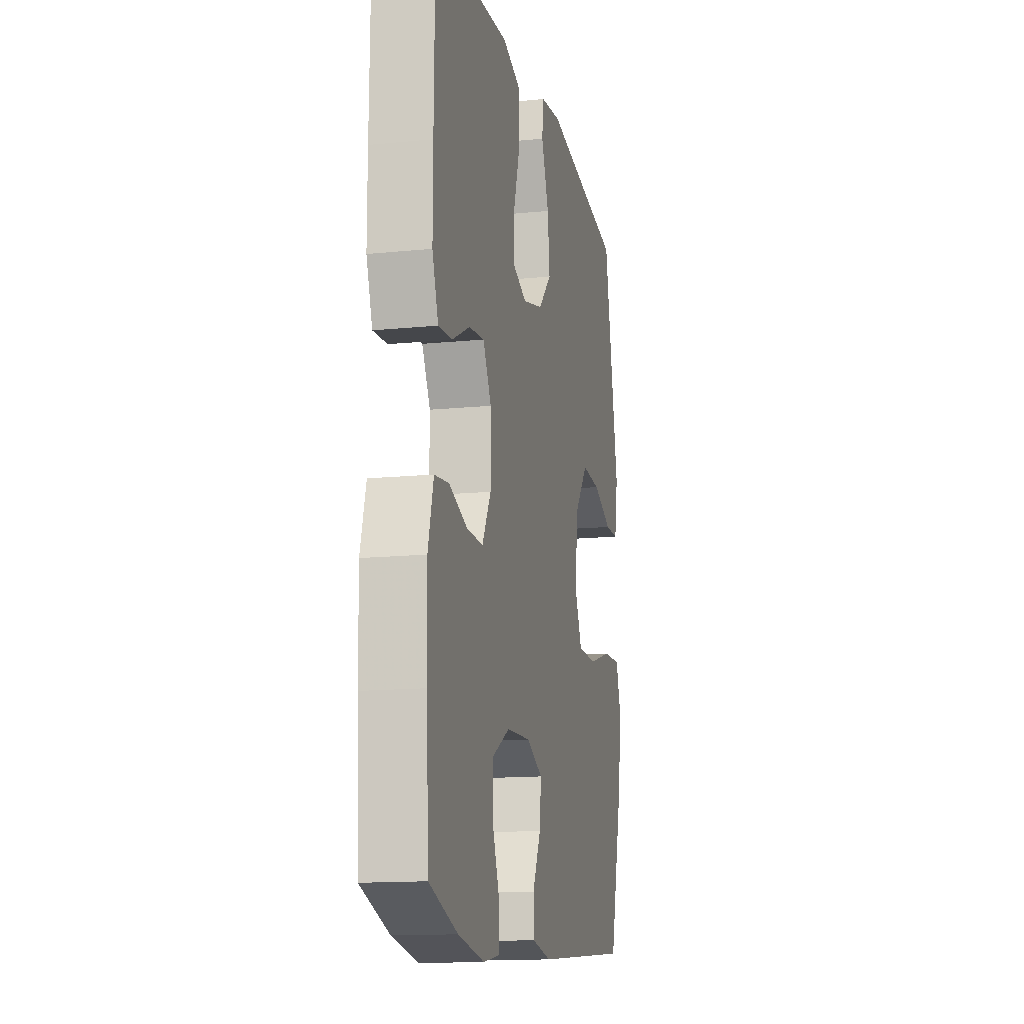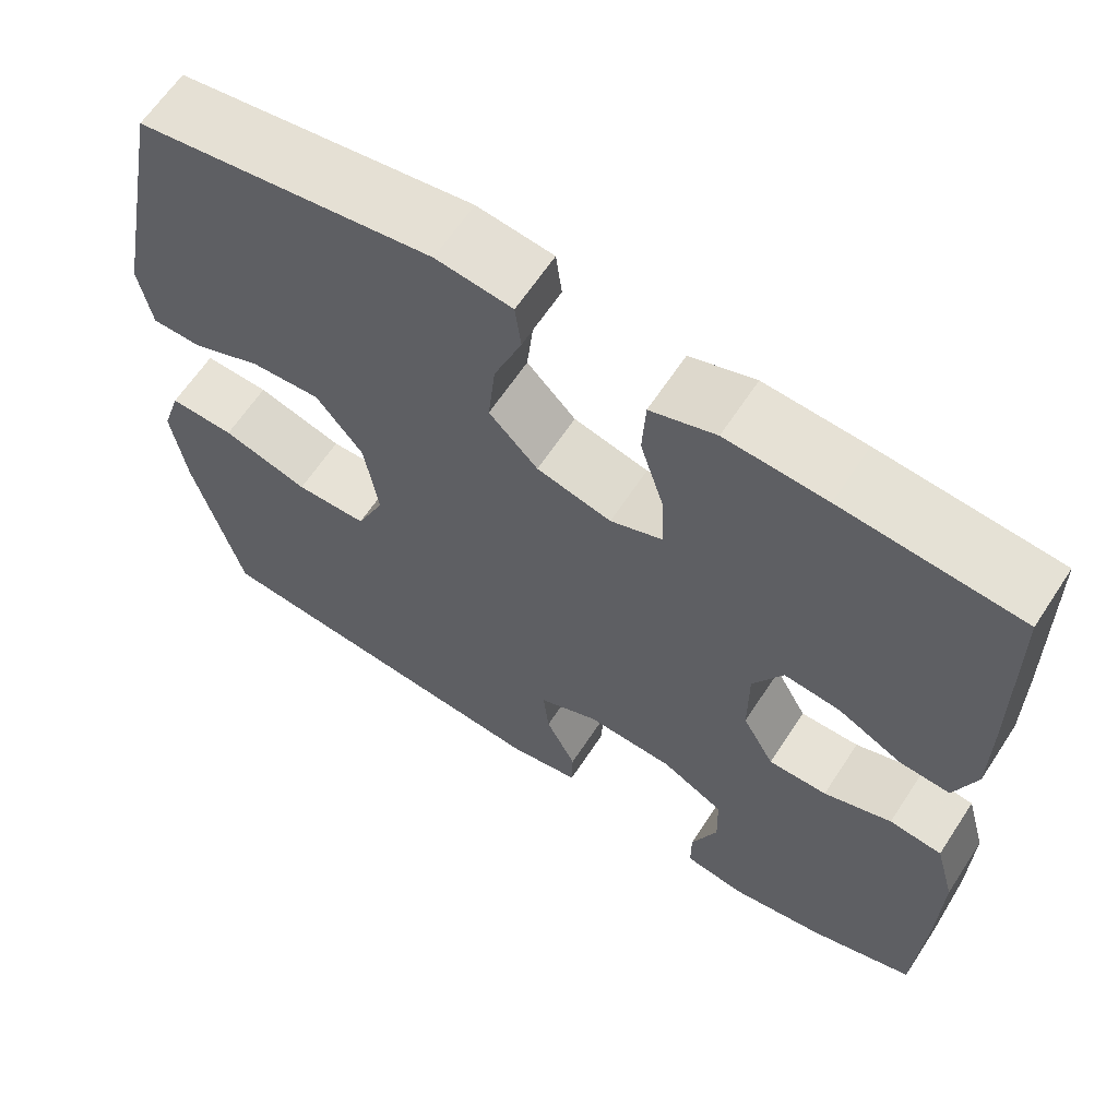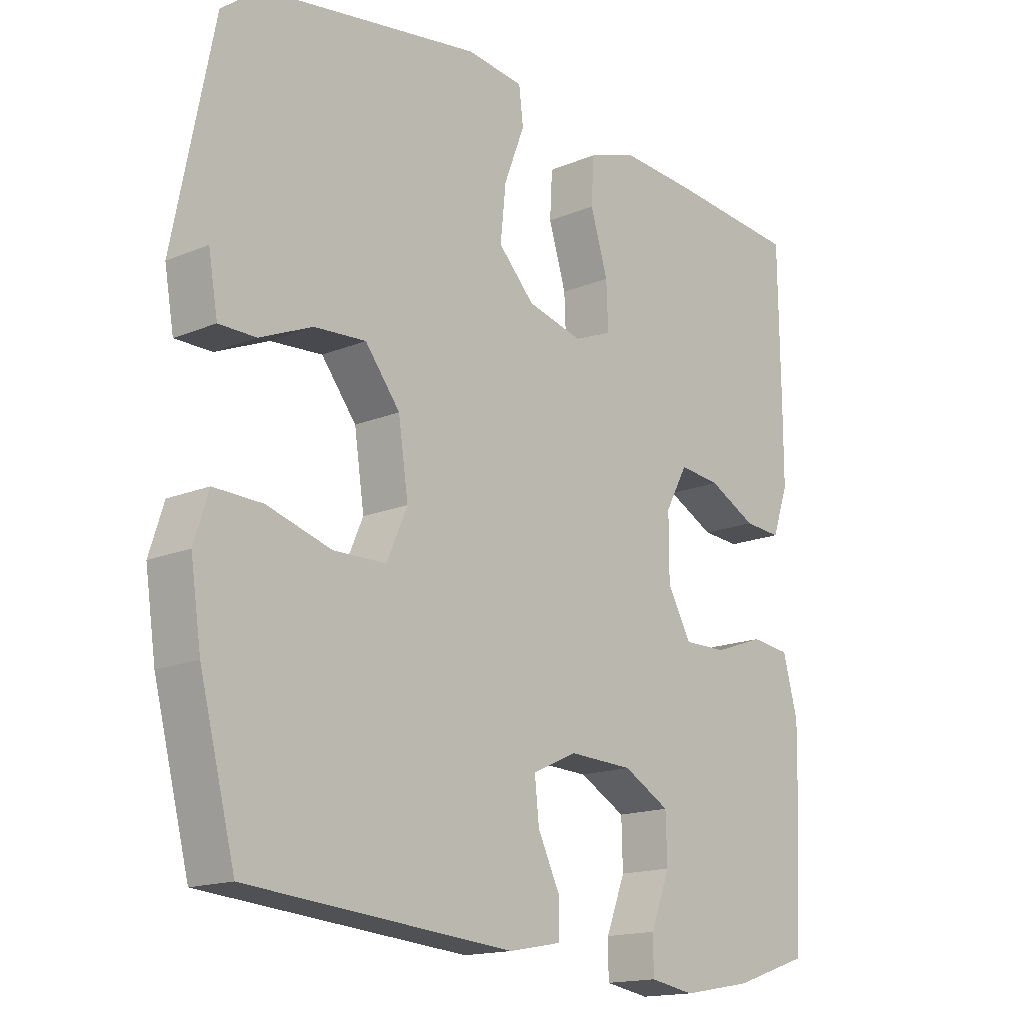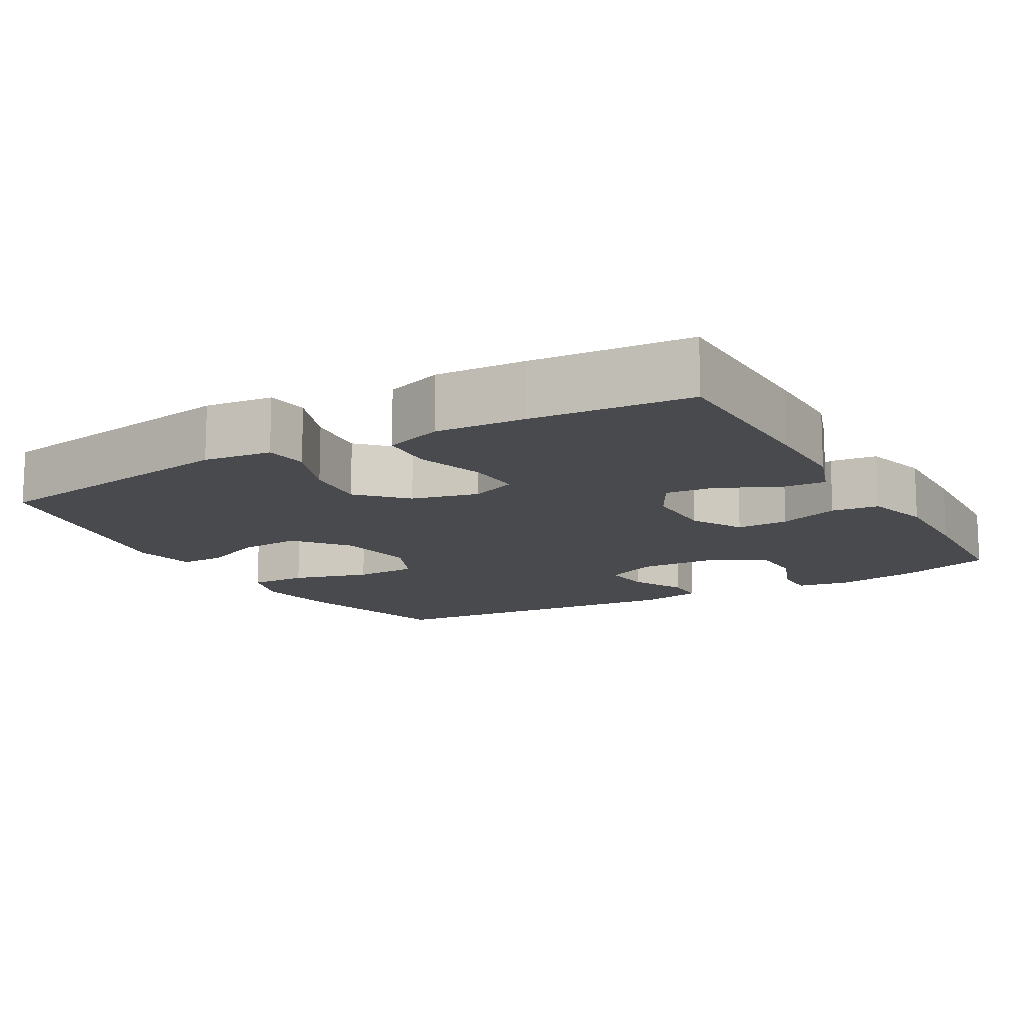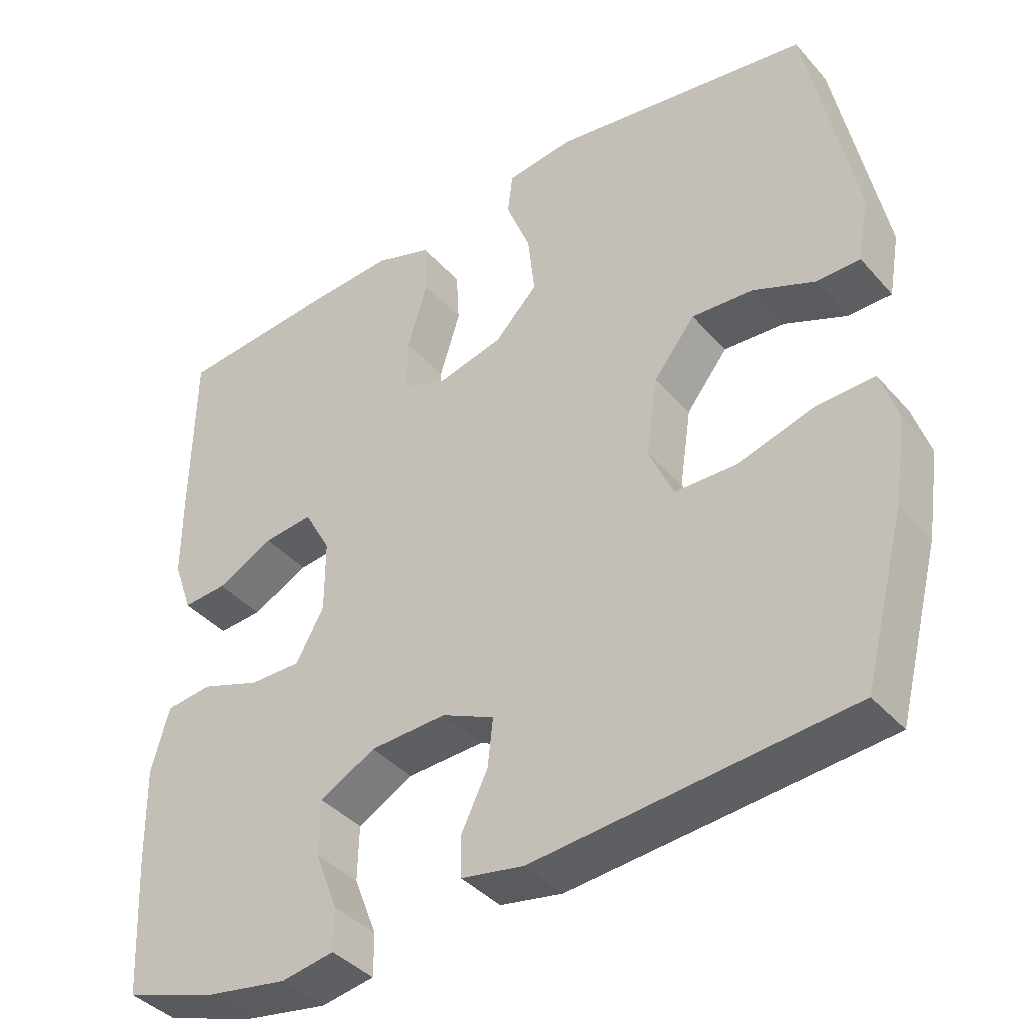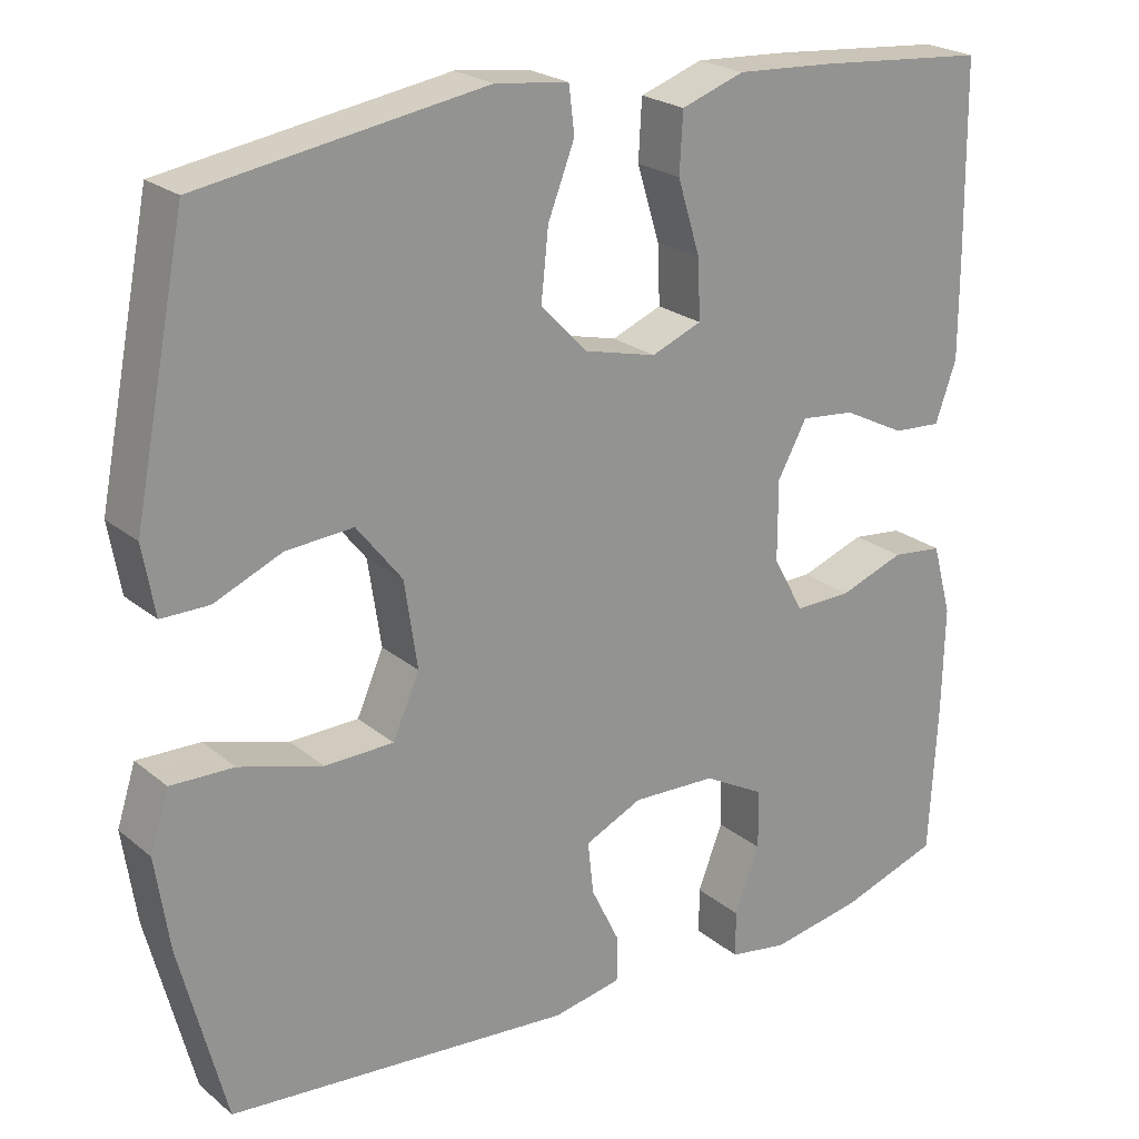
<metadata>
{"format":"obj","ext":"obj","renderer":"f3d","projection":"perspective","resolution":1024,"background":"white","views":[{"elev":-14.1,"azim":102.5,"up":"+Z"},{"elev":63.4,"azim":33.2,"up":"+Z"},{"elev":-16.0,"azim":-49.1,"up":"+Z"},{"elev":-13.4,"azim":29.9,"up":"+Y"},{"elev":-39.9,"azim":-143.2,"up":"+Z"},{"elev":22.9,"azim":-36.3,"up":"+Z"}]}
</metadata>
<code>
v 0.5 0.07 -0.5
v 0.377 0.07 -0.541
v 0.263 0.07 -0.561
v 0.191 0.07 -0.549
v 0.191 0.07 -0.492
v 0.222 0.07 -0.412
v 0.22 0.07 -0.338
v 0.145 0.07 -0.297
v 0.041 0.07 -0.293
v -0.03 0.07 -0.326
v -0.023 0.07 -0.391
v 0.013 0.07 -0.465
v 0.012 0.07 -0.52
v -0.073 0.07 -0.536
v -0.5 0.07 -0.5
v -0.557 0.07 -0.28
v -0.574 0.07 -0.166
v -0.551 0.07 -0.094
v -0.473 0.07 -0.096
v -0.37 0.07 -0.126
v -0.285 0.07 -0.124
v -0.252 0.07 -0.049
v -0.268 0.07 0.058
v -0.324 0.07 0.129
v -0.407 0.07 0.123
v -0.491 0.07 0.087
v -0.55 0.07 0.087
v -0.565 0.07 0.172
v -0.5 0.07 0.5
v -0.148 0.07 0.556
v -0.057 0.07 0.545
v -0.05 0.07 0.488
v -0.083 0.07 0.403
v -0.092 0.07 0.318
v -0.034 0.07 0.258
v 0.055 0.07 0.236
v 0.117 0.07 0.261
v 0.114 0.07 0.334
v 0.086 0.07 0.425
v 0.09 0.07 0.498
v 0.168 0.07 0.525
v 0.288 0.07 0.518
v 0.5 0.07 0.5
v 0.503 0.07 0.262
v 0.503 0.07 0.142
v 0.477 0.07 0.068
v 0.417 0.07 0.072
v 0.34 0.07 0.111
v 0.273 0.07 0.118
v 0.237 0.07 0.052
v 0.237 0.07 -0.047
v 0.275 0.07 -0.116
v 0.345 0.07 -0.115
v 0.426 0.07 -0.086
v 0.489 0.07 -0.093
v 0.513 0.07 -0.181
v 0.51 0.07 -0.314
v 0.5 0 -0.5
v 0.377 0 -0.541
v 0.263 0 -0.561
v 0.191 0 -0.549
v 0.191 0 -0.492
v 0.222 0 -0.412
v 0.22 0 -0.338
v 0.145 0 -0.297
v 0.041 0 -0.293
v -0.03 0 -0.326
v -0.023 0 -0.391
v 0.013 0 -0.465
v 0.012 0 -0.52
v -0.073 0 -0.536
v -0.5 0 -0.5
v -0.557 0 -0.28
v -0.574 0 -0.166
v -0.551 0 -0.094
v -0.473 0 -0.096
v -0.37 0 -0.126
v -0.285 0 -0.124
v -0.252 0 -0.049
v -0.268 0 0.058
v -0.324 0 0.129
v -0.407 0 0.123
v -0.491 0 0.087
v -0.55 0 0.087
v -0.565 0 0.172
v -0.5 0 0.5
v -0.148 0 0.556
v -0.057 0 0.545
v -0.05 0 0.488
v -0.083 0 0.403
v -0.092 0 0.318
v -0.034 0 0.258
v 0.055 0 0.236
v 0.117 0 0.261
v 0.114 0 0.334
v 0.086 0 0.425
v 0.09 0 0.498
v 0.168 0 0.525
v 0.288 0 0.518
v 0.5 0 0.5
v 0.503 0 0.262
v 0.503 0 0.142
v 0.477 0 0.068
v 0.417 0 0.072
v 0.34 0 0.111
v 0.273 0 0.118
v 0.237 0 0.052
v 0.237 0 -0.047
v 0.275 0 -0.116
v 0.345 0 -0.115
v 0.426 0 -0.086
v 0.489 0 -0.093
v 0.513 0 -0.181
v 0.51 0 -0.314
f 53 54 55 56
f 52 53 56 57
f 45 46 47 48
f 45 48 49
f 44 45 49
f 43 44 49
f 42 43 49
f 41 42 49 50
f 38 39 40 41
f 37 38 41 50
f 30 31 32 33
f 30 33 34
f 29 30 34
f 28 29 34 35
f 25 26 27 28
f 24 25 28 35
f 17 18 19 20
f 17 20 21
f 16 17 21
f 15 16 21
f 14 15 21
f 11 12 13 14
f 10 11 14 21
f 9 10 21 22
f 3 4 5 6
f 3 6 7
f 2 3 7
f 52 57 1 2
f 51 52 2 7
f 36 37 50 51
f 36 51 7 8
f 23 24 35 36
f 22 23 36
f 8 9 22 36
f 113 112 111 110
f 114 113 110 109
f 105 104 103 102
f 106 105 102
f 106 102 101
f 106 101 100
f 106 100 99
f 107 106 99 98
f 98 97 96 95
f 107 98 95 94
f 90 89 88 87
f 91 90 87
f 91 87 86
f 92 91 86 85
f 85 84 83 82
f 92 85 82 81
f 77 76 75 74
f 78 77 74
f 78 74 73
f 78 73 72
f 78 72 71
f 71 70 69 68
f 78 71 68 67
f 79 78 67 66
f 63 62 61 60
f 64 63 60
f 64 60 59
f 59 58 114 109
f 64 59 109 108
f 108 107 94 93
f 65 64 108 93
f 93 92 81 80
f 93 80 79
f 93 79 66 65
f 1 58 59 2
f 2 59 60 3
f 3 60 61 4
f 4 61 62 5
f 5 62 63 6
f 6 63 64 7
f 7 64 65 8
f 8 65 66 9
f 9 66 67 10
f 10 67 68 11
f 11 68 69 12
f 12 69 70 13
f 13 70 71 14
f 14 71 72 15
f 15 72 73 16
f 16 73 74 17
f 17 74 75 18
f 18 75 76 19
f 19 76 77 20
f 20 77 78 21
f 21 78 79 22
f 22 79 80 23
f 23 80 81 24
f 24 81 82 25
f 25 82 83 26
f 26 83 84 27
f 27 84 85 28
f 28 85 86 29
f 29 86 87 30
f 30 87 88 31
f 31 88 89 32
f 32 89 90 33
f 33 90 91 34
f 34 91 92 35
f 35 92 93 36
f 36 93 94 37
f 37 94 95 38
f 38 95 96 39
f 39 96 97 40
f 40 97 98 41
f 41 98 99 42
f 42 99 100 43
f 43 100 101 44
f 44 101 102 45
f 45 102 103 46
f 46 103 104 47
f 47 104 105 48
f 48 105 106 49
f 49 106 107 50
f 50 107 108 51
f 51 108 109 52
f 52 109 110 53
f 53 110 111 54
f 54 111 112 55
f 55 112 113 56
f 56 113 114 57
f 57 114 58 1

</code>
